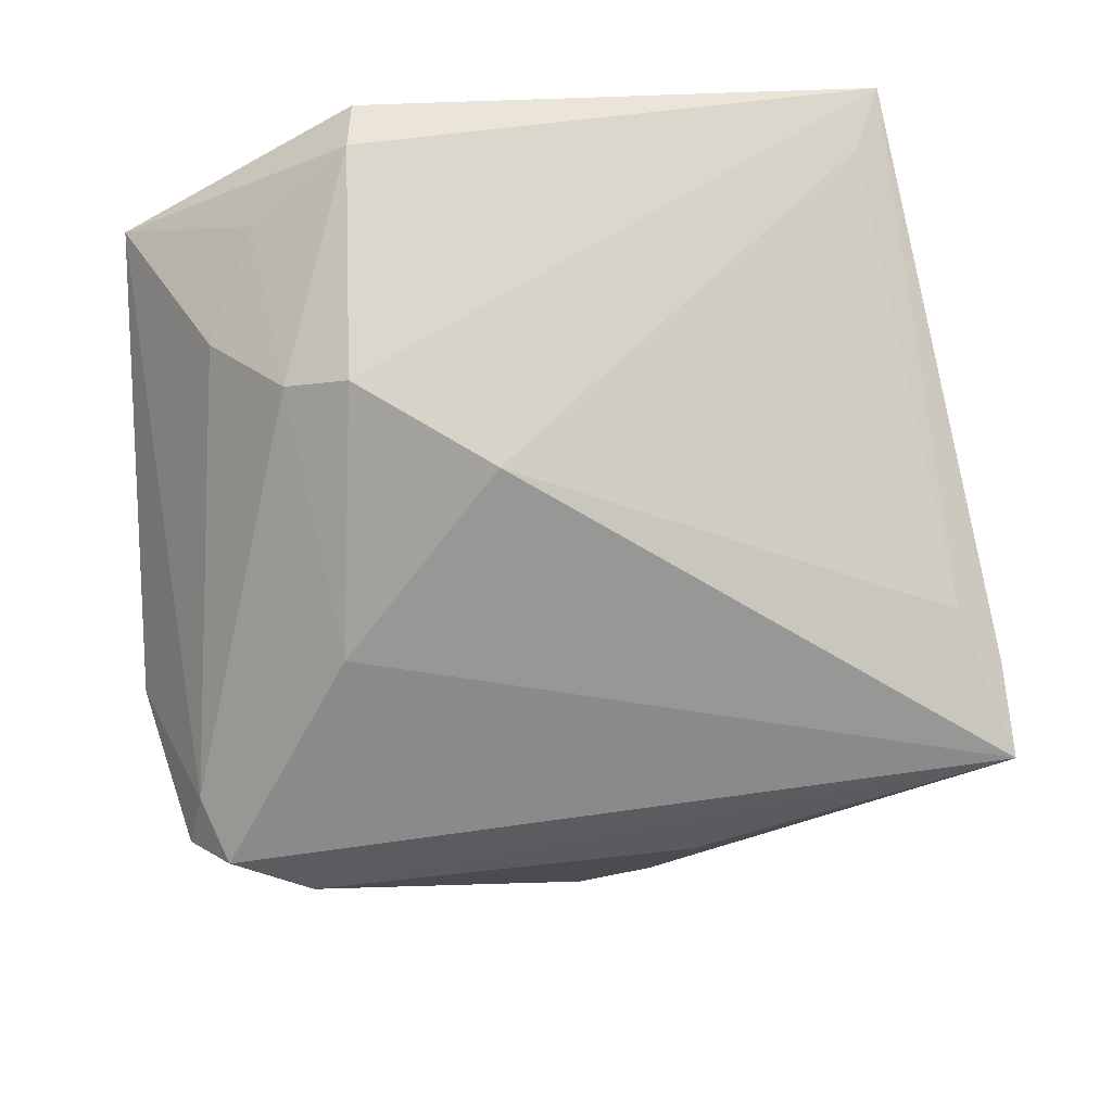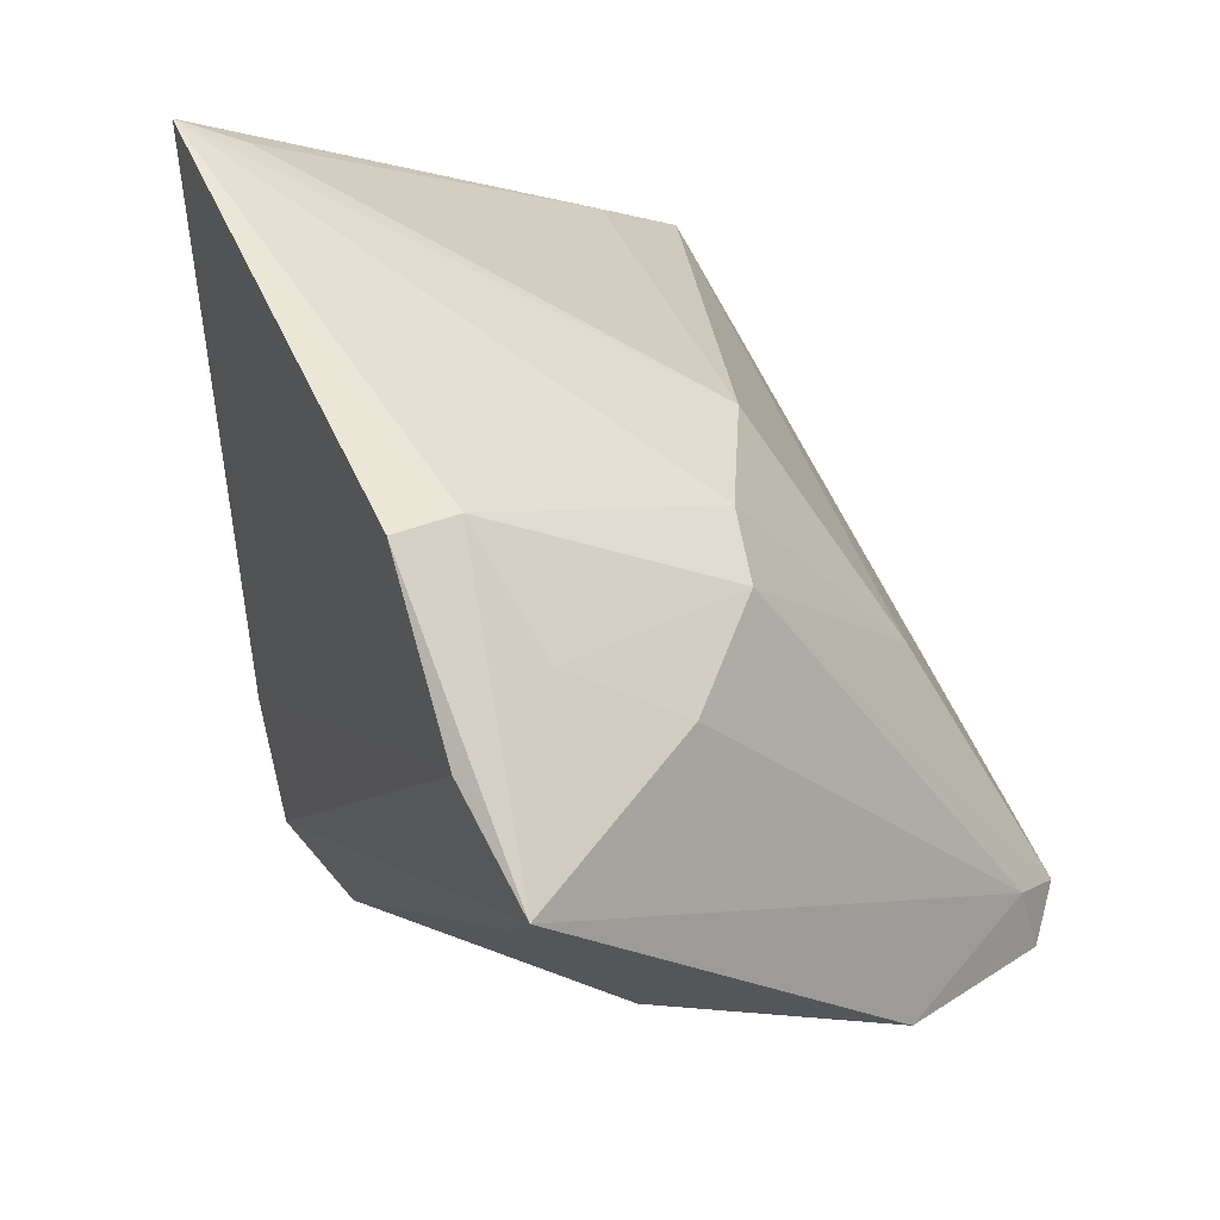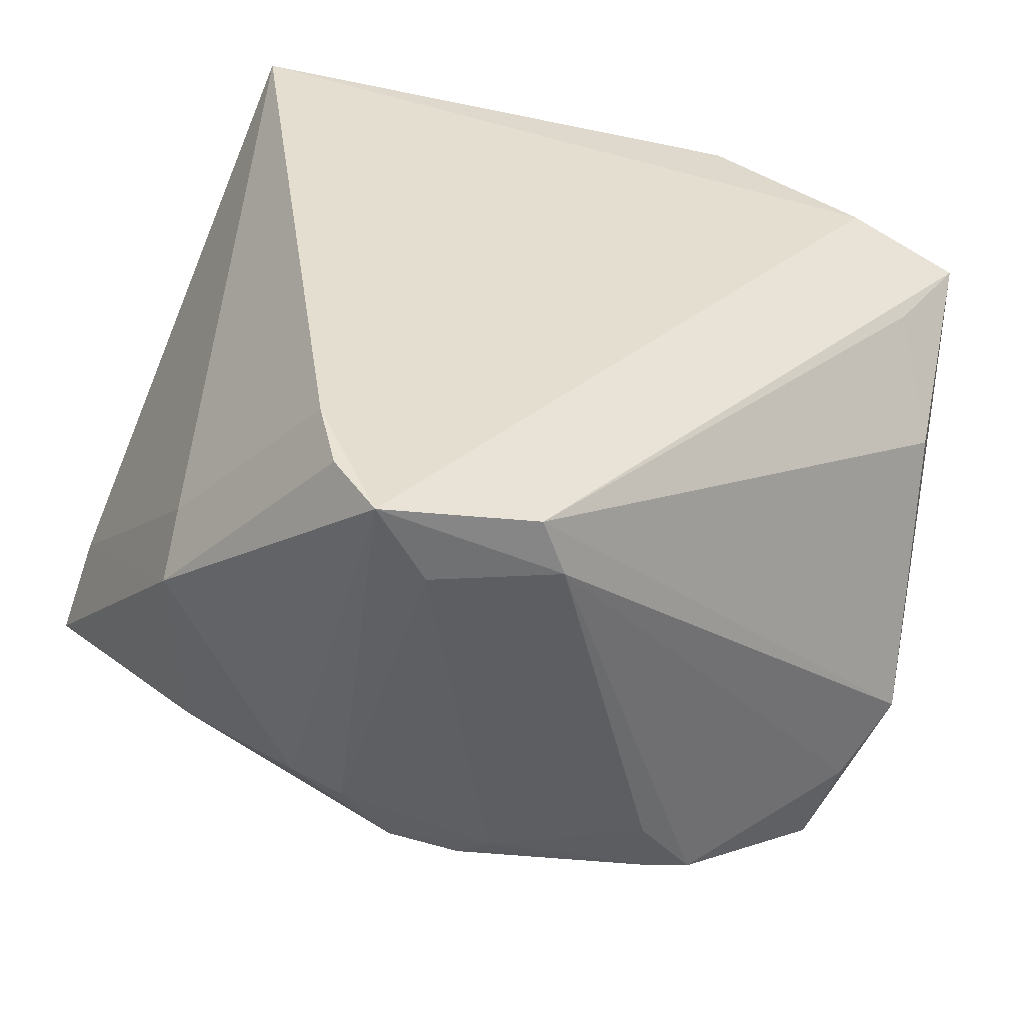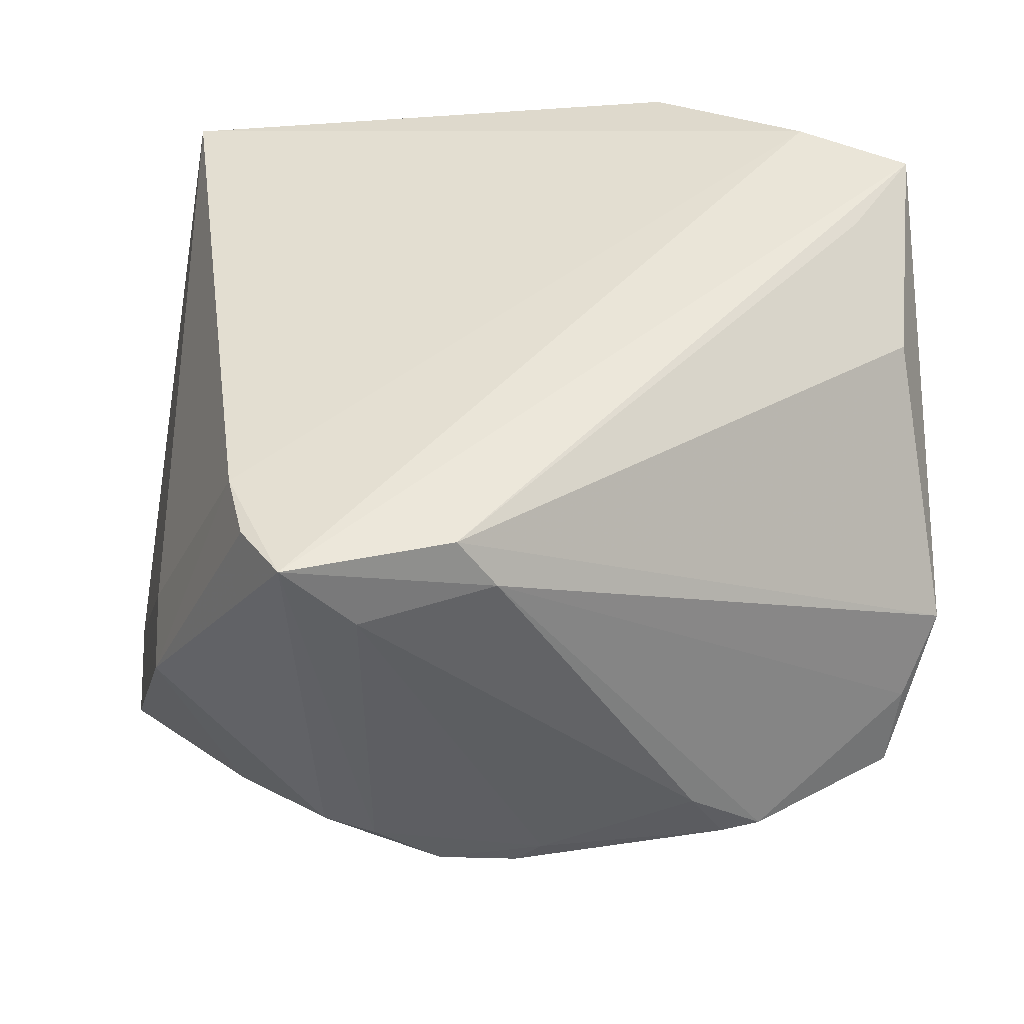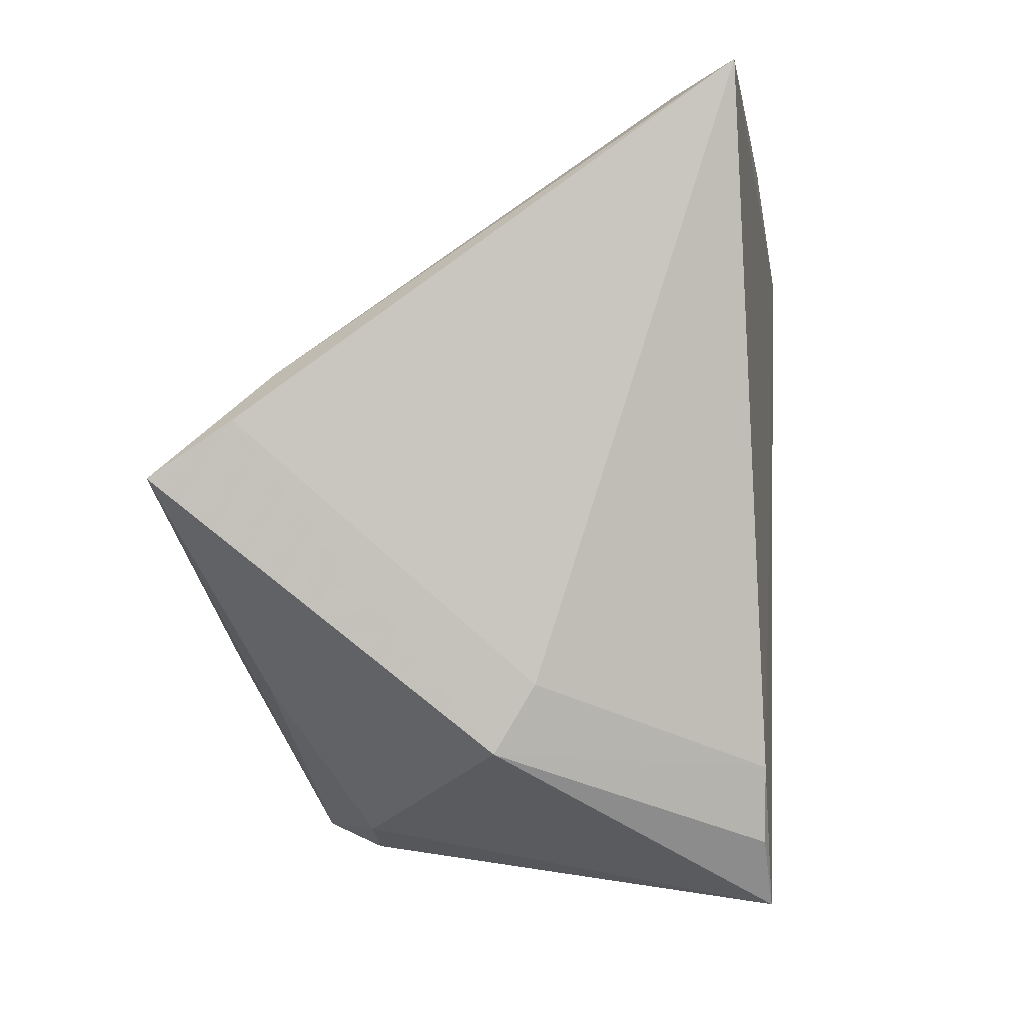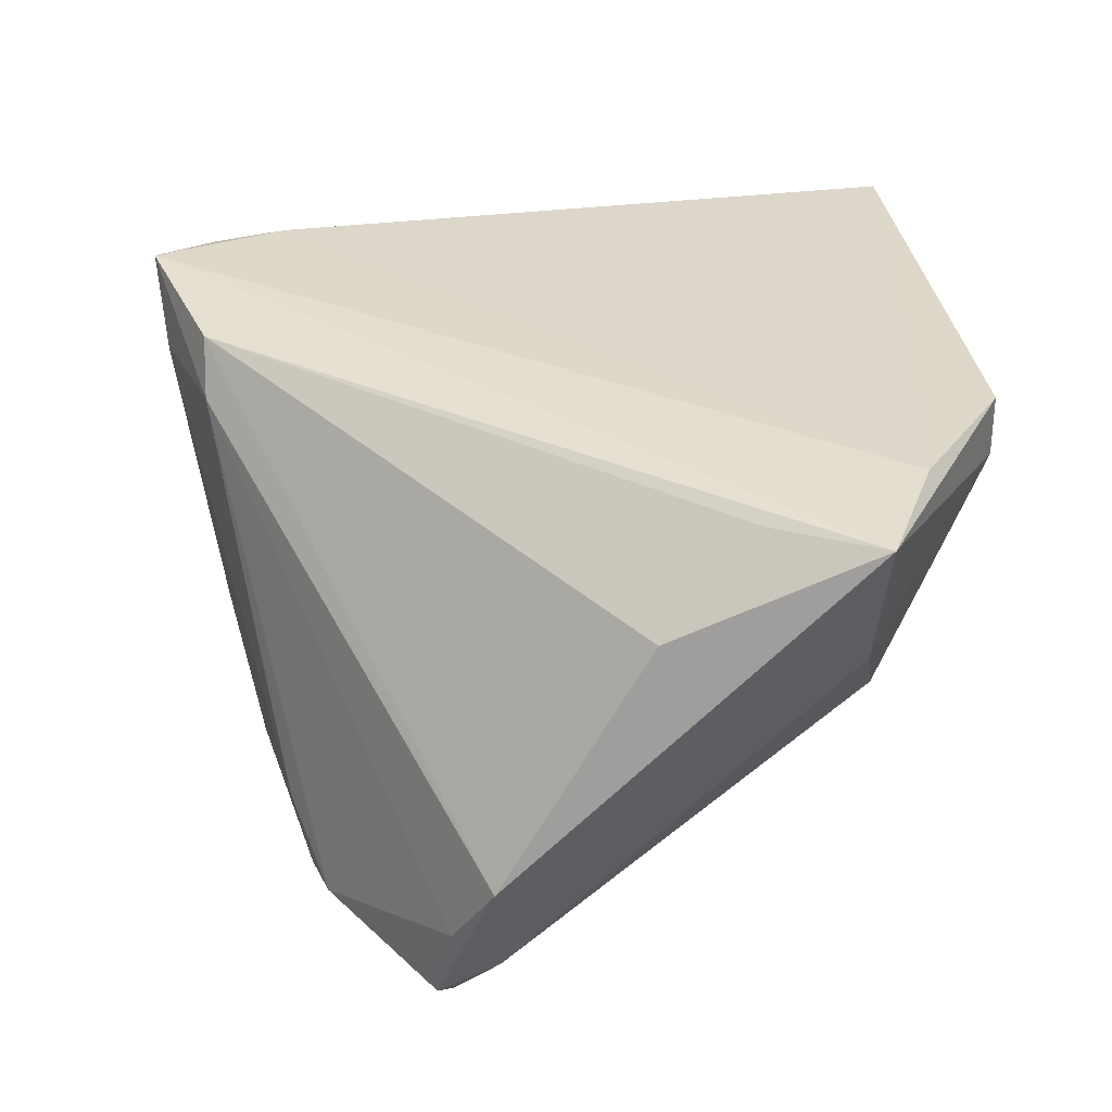
<metadata>
{"format":"obj","ext":"obj","renderer":"f3d","projection":"perspective","resolution":1024,"background":"white","views":[{"elev":-39.9,"azim":-176.6,"up":"+Z"},{"elev":49.1,"azim":65.5,"up":"+Y"},{"elev":-51.9,"azim":-13.9,"up":"+Y"},{"elev":-49.8,"azim":3.1,"up":"+Y"},{"elev":-4.1,"azim":-82.9,"up":"+Y"},{"elev":32.3,"azim":83.6,"up":"+Z"}]}
</metadata>
<code>
v -0.02129 -0.03766 -0.01695
v 0.05224 0.02836 0.0269
v -0.01534 -0.04002 -0.01713
v -0.02074 -0.04577 0.02854
v -0.02723 -0.03019 0.02811
v 0.0222 0.04648 0.02674
v -0.02526 -0.03853 0.02794
v 0.02243 0.04648 0.0198
v -0.03965 -0.02854 -0.0005201
v 0.003682 -0.03614 -0.02496
v 0.04863 -0.01636 -0.02163
v 0.02998 -0.0295 -0.02946
v 0.02477 0.009337 -0.02552
v 0.02178 -0.0332 -0.02128
v 0.02213 0.03544 -0.006666
v 0.001102 -0.04008 0.0204
v 0.03961 0.02997 0.005274
v 0.04474 0.01689 0.02586
v 0.0004237 -0.03604 -0.02715
v 0.05302 -0.01194 -0.01273
v -0.03529 0.04322 0.01882
v -0.002792 -0.03986 0.02649
v 0.04665 -0.018 -0.03113
v -0.04929 0.006678 -0.02702
v 0.0057 0.02979 -0.0154
v -0.01362 -0.04466 0.01986
v -0.008377 -0.03784 -0.02431
v -0.03357 -0.02167 -0.02624
v 0.04964 0.005368 0.0156
v -0.04446 0.01208 -0.0235
v 0.03212 -0.02327 -0.03512
v 0.03447 0.03754 0.01676
v -0.03954 -0.02109 0.003942
v -0.01379 -0.0179 -0.03455
v 0.04439 -0.01069 -0.02991
v 0.03963 0.03467 0.02845
v -0.05038 0.0004672 -0.03586
v 0.02985 0.03296 -0.004848
v 0.04121 -0.0159 -0.03586
v -0.03808 0.04648 0.02551
v 0.02535 -0.03111 -0.02889
f 29 20 2
f 34 27 37
f 24 33 40
f 40 33 5
f 18 29 2
f 26 16 4
f 4 1 3
f 3 1 27
f 3 26 4
f 37 27 28
f 27 1 28
f 9 1 4
f 9 5 33
f 9 28 1
f 37 28 9
f 9 24 37
f 33 24 9
f 39 23 31
f 31 23 12
f 37 39 31
f 31 34 37
f 40 6 8
f 8 6 2
f 40 5 36
f 36 6 40
f 36 5 4
f 36 4 2
f 2 6 36
f 30 25 37
f 37 24 30
f 30 24 40
f 15 25 40
f 40 8 15
f 15 8 38
f 4 16 22
f 2 4 22
f 22 18 2
f 29 18 22
f 20 29 22
f 22 16 20
f 11 23 20
f 12 23 11
f 20 16 11
f 11 16 12
f 2 20 35
f 20 23 35
f 39 38 35
f 35 23 39
f 12 16 14
f 16 26 14
f 4 5 7
f 7 9 4
f 5 9 7
f 27 34 19
f 34 31 19
f 32 8 2
f 38 8 32
f 40 25 21
f 21 30 40
f 25 30 21
f 25 15 13
f 13 39 37
f 37 25 13
f 13 38 39
f 13 15 38
f 2 35 17
f 17 35 38
f 17 32 2
f 38 32 17
f 12 14 41
f 41 31 12
f 41 19 31
f 10 41 14
f 19 41 10
f 10 14 26
f 26 3 10
f 10 3 27
f 27 19 10

</code>
